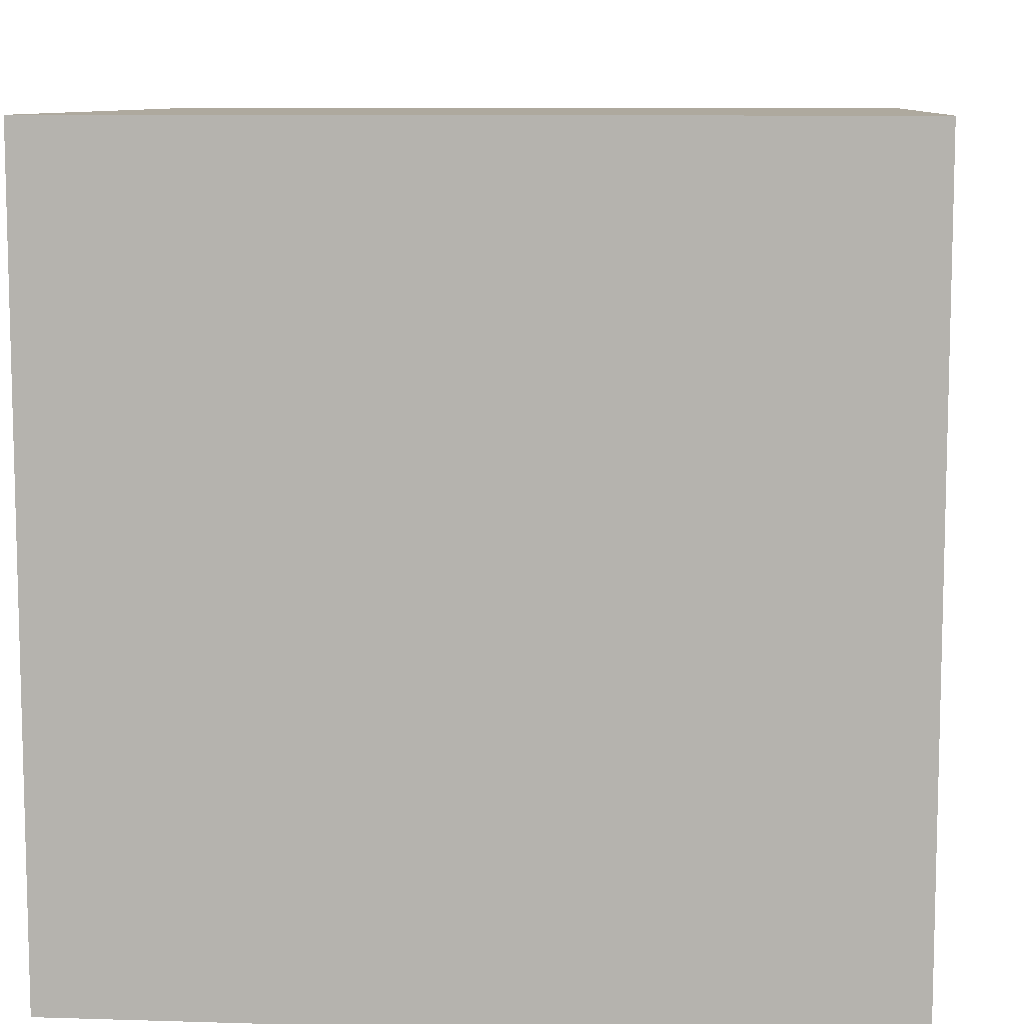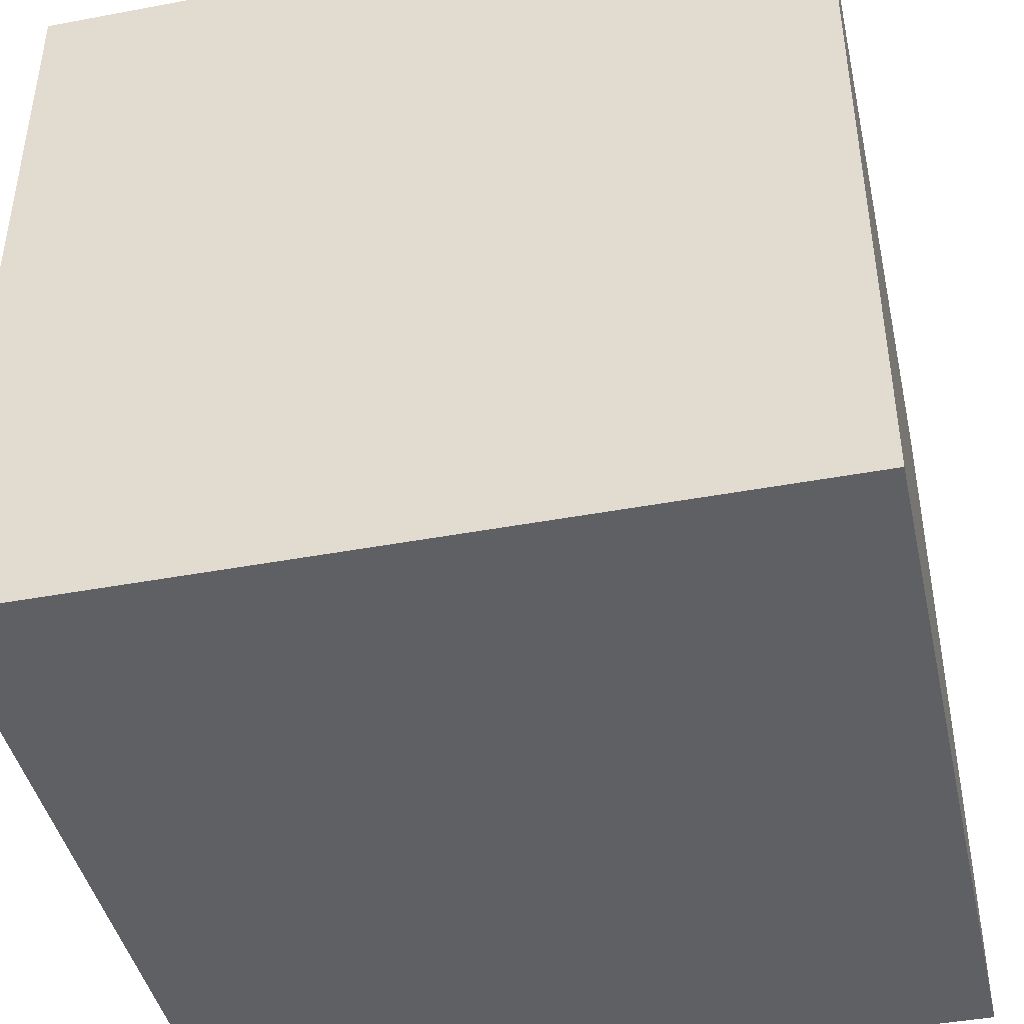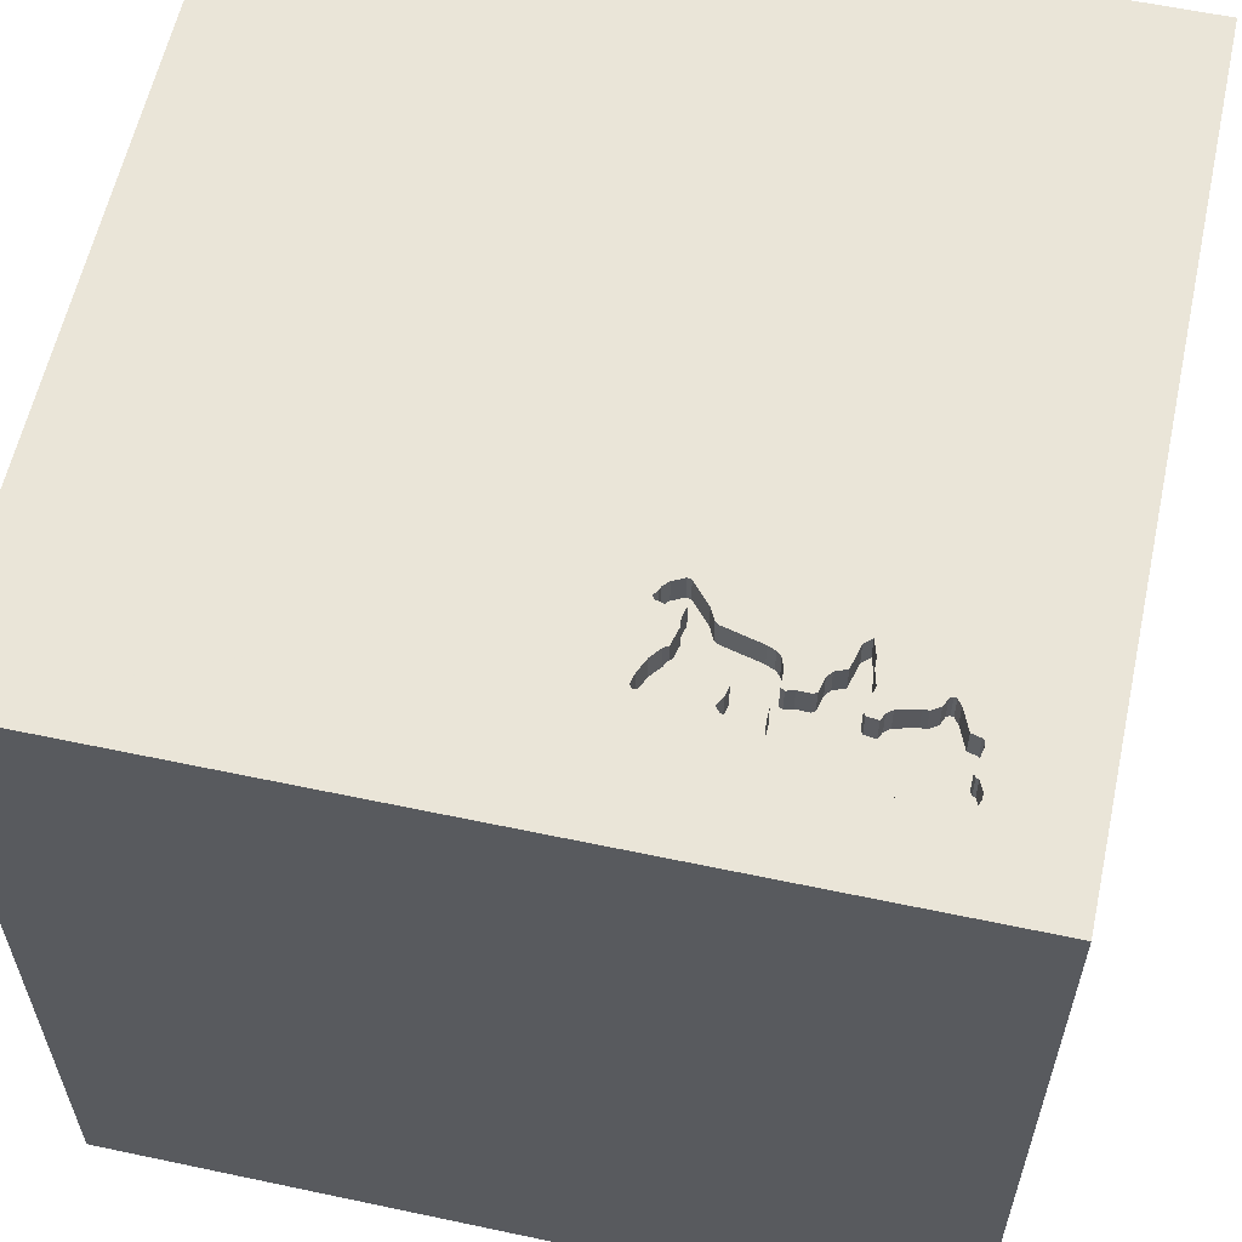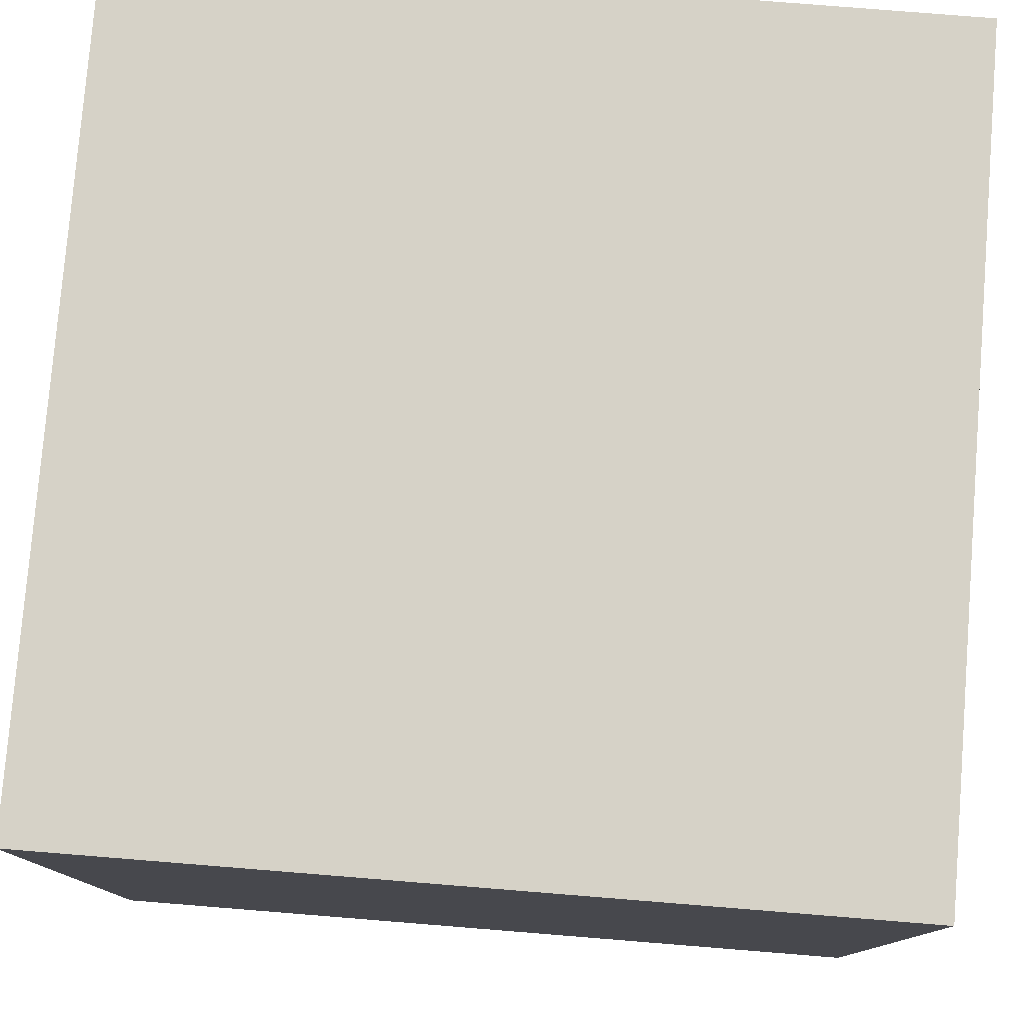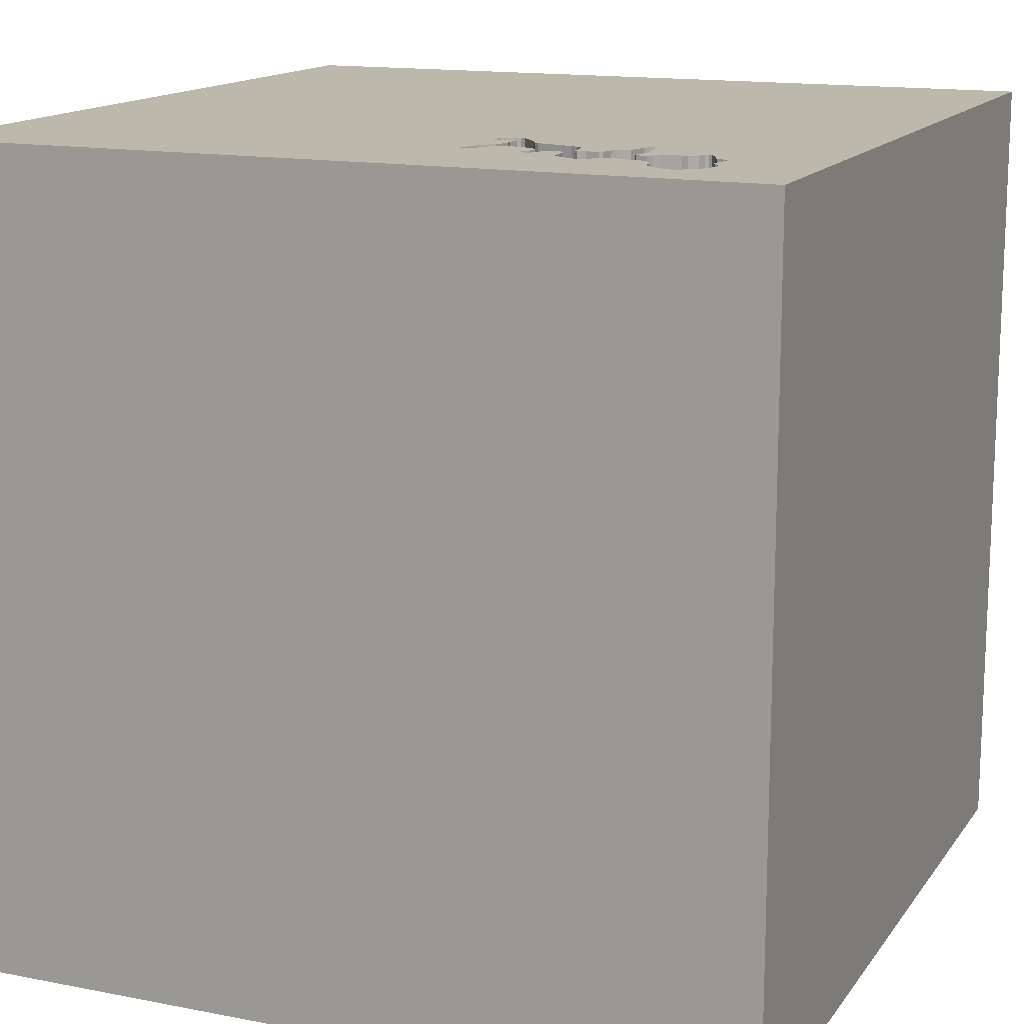
<metadata>
{"format":"obj","ext":"obj","renderer":"f3d","projection":"perspective","resolution":1024,"background":"white","views":[{"elev":9.1,"azim":4.7,"up":"+Z"},{"elev":-43.2,"azim":-77.5,"up":"+Y"},{"elev":59.6,"azim":-77.7,"up":"+Y"},{"elev":78.6,"azim":4.6,"up":"+Z"},{"elev":14.6,"azim":-67.1,"up":"+Y"}]}
</metadata>
<code>
o carriage_134
v -1.047 1.5 0.255
v -0.9052 1.5 1.051
v -0.7496 1.5 0.264
v -1.052 1.5 0.474
v -1.052 1.4 0.474
v -1.021 1.5 0.4916
v -1.021 1.4 0.4916
v -0.9646 1.5 0.6258
v -0.9646 1.4 0.6258
v -0.9645 1.5 0.6658
v -0.5599 0.4948 1.5
v -0.6771 -0 1.5
v -1.5 -1.5 -1.5
v -0.9366 1.5 0.3526
v -0.9371 1.5 0.6251
v -0.9192 1.5 1.087
v -0.9353 1.5 0.2924
v -0.9319 1.5 0.3938
v -0.8333 1.5 1.354
v -0.9322 1.5 1.039
v -0.3516 1.5 1.5
v -0.9585 1.5 0.956
v -1.003 1.5 0.2561
v -1.003 1.4 0.2561
v -0.983 1.5 0.9013
v -1.155 1.5 0.6884
v -0.8437 1.5 0.3407
v -0.9677 1.5 0.9201
v -1.118 1.5 1.163
v -1.118 1.4 1.163
v 0.3125 -0.8333 1.5
v 0.3125 0.2344 1.5
v 0.1489 0.1204 -1.5
v 0.1693 1.152 1.5
v 0.07812 -1.5 -1.198
v 0.5208 -1.5 0.4948
v 0.4687 -1.5 -0
v 0.1562 -1.5 -0.4427
v 1.5 1.5 -1.5
v -1.05 1.5 0.2644
v -1.05 1.4 0.2644
v -1 1.5 1.152
v -1 1.4 1.152
v -0.9004 1.5 1.072
v -1.002 1.5 0.5964
v -0.7778 1.5 0.257
v -0.9888 1.5 0.3121
v -0.1042 0.6771 1.5
v -0.1302 -0.3125 1.5
v 0 -1.5 0.4427
v -0.03906 -1.5 1.276
v -0.9359 1.5 0.7279
v -0.9656 1.5 0.7105
v -0.9656 1.4 0.7105
v -0.9508 1.5 0.3291
v -1.071 1.5 0.4893
v -1.071 1.4 0.4893
v -1.018 1.5 1.163
v -0.8622 1.5 0.5962
v -0.8622 1.4 0.5962
v -1.107 1.5 0.6153
v -1.107 1.4 0.6153
v -1.137 1.4 0.938
v -0.989 1.5 0.8448
v -0.989 1.4 0.8448
v -1.047 1.4 0.255
v -1.137 1.5 0.938
v -0.9586 1.5 0.7223
v -0.9586 1.4 0.7223
v 1.224 -0.1562 1.5
v 1.5 -1.5 1.5
v 0.3792 1.5 0.5013
v -1.121 1.5 0.9121
v -1.121 1.4 0.9121
v -0.9922 1.5 1.119
v -0.9922 1.4 1.119
v -0.8749 1.5 0.7881
v -0.8749 1.4 0.7881
v -0.8902 1.5 0.7493
v -0.8902 1.4 0.7493
v -0.9728 1.5 0.6387
v -0.9728 1.4 0.6387
v -1.155 1.4 0.6884
v -1.116 1.5 1.153
v -1.116 1.4 1.153
v -0.9114 1.5 0.734
v -1.288 1.5 1.053
v -0.7719 1.5 0.3135
v -0.7719 1.4 0.3135
v -0.7801 1.5 0.3465
v -0.7801 1.4 0.3465
v -0.9052 1.4 1.051
v -0.7661 1.5 0.2499
v -0.7661 1.4 0.2499
v -1.264 1.5 1.127
v -0.8094 1.5 0.4242
v -0.7354 1.5 0.2676
v -0.7354 1.4 0.2676
v -1.005 1.5 0.8907
v -1.005 1.4 0.8907
v -1.214 1.5 0.964
v -1.214 1.4 0.964
v -1.071 1.5 0.6094
v -1.026 1.5 0.6105
v -1.026 1.4 0.6105
v -0.9114 1.4 0.734
v -0.6988 1.5 0.3417
v -1.243 1.5 0.9817
v -1.243 1.4 0.9817
v -0.9508 1.4 0.3291
v -0.4687 -1.5 0.1562
v -0.3906 1.5 1.12
v -0.7282 1.5 0.2747
v -0.8763 1.5 0.6127
v -0.8763 1.4 0.6127
v -1.5 -0.6771 -0
v -1.5 0.7292 0.4167
v -1.5 0.1562 1.25
v -1.5 0.1823 -0.4818
v -1.5 0.3125 0.8333
v -1.5 1.5 1.5
v -1.5 -0.01302 -0.9896
v -1.5 -0 0.4687
v -1.5 0 0
v -1.5 -0.2865 1.172
v -1.5 1.224 0.1562
v -1.5 -1.5 1.5
v -1.5 -0.5599 -0.4948
v -1.5 0.625 0
v -1.5 1.5 -1.5
v -1.5 1.5 0.2474
v -1.094 1.5 0.7837
v -1.094 1.4 0.7837
v -1.027 1.5 0.295
v -1.027 1.4 0.295
v -1.135 1.5 1.171
v -1.004 1.5 0.541
v -1.004 1.4 0.541
v -1.067 1.5 0.5152
v -1.159 1.5 0.9508
v -0.6953 1.5 0.3276
v 0.599 -0.1823 1.5
v 1.5 -1.5 -1.5
v 0.8203 -1.5 -0.3385
v -1.067 1.4 0.5152
v -0.7712 1.5 0.8339
v -0.7712 1.4 0.8339
v -1.228 1.5 1.161
v -1.228 1.4 1.161
v -0.8437 1.4 0.3407
v -1.071 1.4 0.6094
v -1.074 1.5 0.5035
v -1.074 1.4 0.5035
v -0.7719 1.5 0.2535
v -0.9532 1.5 0.2784
v -0.9532 1.4 0.2784
v -1.148 1.5 0.7402
v -1.148 1.4 0.7402
v -0.7039 1.5 0.3104
v -0.8607 1.5 0.8517
v -0.8607 1.4 0.8517
v -0.8178 1.5 0.3371
v -0.7154 1.5 0.2875
v 1.5 0.164 -0.1982
v 1.5 1.5 1.5
v -1.172 1.5 1.179
v -1.172 1.4 1.179
v -1.245 1.5 1.145
v -1.159 -0.2279 1.5
v -1.25 1.5 0.2083
v -1.25 1.5 0.5208
v -1.354 1.5 0.8333
v -0.9004 1.4 1.072
v -0.9319 1.4 0.3938
v -0.7948 1.5 0.808
v -0.7948 1.4 0.808
v -1.104 1.5 1.146
v -1.104 1.4 1.146
v -1.278 1.5 1.023
v -1.278 1.4 1.023
v -0.9883 1.5 0.4998
v -0.9883 1.4 0.4998
v -1.137 1.5 0.6562
v -1.298 1.5 1.083
v -1.002 1.4 0.5964
v -0.9366 1.4 0.3526
v -1.264 1.4 1.127
v -0.8362 1.5 0.512
v -0.7778 1.4 0.257
v -0.9192 1.4 1.087
v -0.8253 1.5 0.8505
v -1.001 1.5 0.8519
v -0.9499 1.5 1.01
v -0.9499 1.4 1.01
v -0.8928 1.5 0.6186
v -0.786 1.5 0.29
v -0.786 1.4 0.29
v -1.178 1.5 0.9628
v -1.178 1.4 0.9628
v -0.7154 1.4 0.2875
v -0.8503 1.5 0.8513
v -0.7694 1.5 0.4042
v -0.7694 1.4 0.4042
v -0.9941 1.5 0.5634
v -0.9941 1.4 0.5634
v -0.8178 1.4 0.3371
v -0.9963 1.5 1.136
v -0.9089 1.5 0.8647
v -0.9518 1.5 0.4739
v -1.152 1.5 1.179
v -1.152 1.4 1.179
v -0.8504 1.5 0.5691
v -0.8504 1.4 0.5691
v -0.9155 1.5 0.3078
v -0.95 1.5 0.9895
v -0.8981 1.5 1.062
v -0.8981 1.4 1.062
v -0.7496 1.4 0.264
v -1.039 1.5 0.2797
v -0.9049 1.5 0.3255
v -0.9049 1.4 0.3255
v -0.9677 1.4 0.9201
v -0.8176 1.5 0.4372
v -0.8176 1.4 0.4372
v -0.9518 1.4 0.4739
v -0.9322 1.4 1.039
v -0.6953 1.4 0.3276
v -1.005 1.5 0.4957
v -0.95 1.4 0.9896
v -0.9988 1.5 1.146
v -1.018 1.4 1.163
v -0.8253 1.4 0.8505
v -1.036 1.5 0.2479
v -1.036 1.4 0.2479
v -1.119 1.5 0.6224
v -1.119 1.4 0.6224
v -0.983 1.4 0.9013
v -1.007 1.5 1.16
v -0.9155 1.4 0.3078
v -0.9089 1.4 0.8647
v -1.007 1.4 1.16
v -0.9645 1.4 0.6658
v -1.001 1.4 0.8519
v -1.048 1.5 0.61
v -1.16 1.5 0.7073
v -1.16 1.4 0.7073
v -0.8094 1.4 0.4242
v -0.9092 1.5 0.6245
v -0.9092 1.4 0.6245
v -0.6988 1.4 0.3417
v -1.298 1.4 1.083
v -0.7725 1.5 0.3125
f 121 125 127
f 127 169 121
f 121 118 125
f 127 116 13
f 127 50 51
f 127 12 169
f 118 120 125
f 125 123 127
f 51 71 127
f 120 123 125
f 71 31 127
f 31 49 127
f 116 128 13
f 13 111 127
f 12 11 169
f 121 120 118
f 50 71 51
f 49 12 127
f 11 121 169
f 127 124 116
f 111 50 127
f 123 124 127
f 124 128 116
f 50 36 71
f 49 11 12
f 120 117 123
f 31 142 49
f 121 117 120
f 117 124 123
f 111 38 50
f 71 142 31
f 142 32 49
f 124 119 128
f 13 38 111
f 49 48 11
f 50 37 36
f 32 48 49
f 117 129 124
f 38 37 50
f 148 168 121
f 121 166 148
f 119 122 128
f 122 13 128
f 48 121 11
f 19 121 21
f 121 19 210
f 121 210 166
f 95 184 121
f 121 168 95
f 172 131 121
f 37 71 36
f 16 230 42
f 136 210 19
f 19 16 42
f 19 42 238
f 19 238 58
f 29 136 19
f 58 177 84
f 29 19 58
f 58 84 29
f 198 140 172
f 172 121 184
f 184 87 179
f 101 198 172
f 172 184 179
f 172 179 108
f 172 108 101
f 129 119 124
f 207 230 16
f 16 75 207
f 172 140 157
f 117 126 129
f 71 70 142
f 112 16 19
f 112 22 20
f 112 20 2
f 44 16 112
f 112 2 216
f 112 216 44
f 140 67 73
f 132 157 140
f 140 73 132
f 121 126 117
f 13 35 38
f 38 144 37
f 201 22 112
f 72 175 146
f 191 201 112
f 112 72 146
f 146 191 112
f 20 22 215
f 215 193 20
f 183 171 172
f 172 157 245
f 26 183 172
f 172 245 26
f 171 131 172
f 129 130 119
f 142 165 32
f 48 34 121
f 72 52 86
f 79 77 175
f 72 86 79
f 72 79 175
f 22 201 160
f 22 160 208
f 171 183 235
f 103 244 104
f 171 235 61
f 103 104 45
f 61 103 45
f 137 139 171
f 171 61 45
f 45 204 137
f 171 45 137
f 131 126 121
f 126 130 129
f 37 144 71
f 164 165 71
f 165 70 71
f 70 165 142
f 32 34 48
f 192 99 25
f 208 64 192
f 28 22 208
f 192 25 28
f 208 192 28
f 171 139 152
f 171 152 56
f 4 6 228
f 4 228 181
f 171 56 4
f 14 55 171
f 14 171 4
f 4 181 209
f 209 18 14
f 4 209 14
f 170 131 171
f 144 143 71
f 112 19 21
f 72 188 212
f 114 195 248
f 248 15 52
f 114 248 52
f 72 212 59
f 114 52 72
f 72 59 114
f 47 170 171
f 171 55 47
f 130 122 119
f 38 143 144
f 34 21 121
f 72 107 202
f 223 188 72
f 72 202 96
f 72 96 223
f 68 52 15
f 8 81 10
f 53 68 15
f 15 8 10
f 15 10 53
f 155 17 130
f 170 47 134
f 23 155 130
f 170 134 219
f 170 219 40
f 170 40 1
f 233 23 130
f 233 130 170
f 170 1 233
f 35 143 38
f 72 159 141
f 72 141 107
f 130 17 214
f 165 34 32
f 72 130 163
f 163 159 72
f 97 113 130
f 93 3 97
f 93 97 130
f 220 252 196
f 154 93 130
f 220 196 46
f 46 154 130
f 130 214 220
f 130 220 46
f 130 131 170
f 130 113 163
f 88 252 220
f 162 90 88
f 88 220 27
f 27 162 88
f 131 130 126
f 130 33 13
f 13 143 35
f 72 112 21
f 130 13 122
f 143 13 33
f 165 21 34
f 72 21 165
f 39 130 72
f 164 71 143
f 165 39 72
f 39 33 130
f 39 165 164
f 39 143 33
f 39 164 143
f 89 98 218
f 89 200 98
f 218 197 89
f 218 98 3
f 89 227 200
f 98 200 113
f 113 97 98
f 218 189 197
f 89 197 196
f 252 88 89
f 196 252 89
f 97 3 98
f 250 227 89
f 200 227 159
f 159 163 200
f 163 113 200
f 218 94 189
f 46 196 197
f 197 189 46
f 88 90 89
f 3 93 94
f 94 218 3
f 227 250 141
f 91 250 89
f 227 141 159
f 154 46 189
f 189 94 154
f 91 89 90
f 93 154 94
f 107 141 250
f 250 91 203
f 90 162 91
f 250 203 107
f 247 203 91
f 206 91 162
f 202 107 203
f 96 202 203
f 203 247 96
f 206 247 91
f 247 206 150
f 162 27 150
f 150 206 162
f 247 224 96
f 247 150 224
f 223 96 224
f 174 224 150
f 27 220 221
f 221 150 27
f 188 223 224
f 224 213 188
f 225 224 174
f 150 221 174
f 213 212 188
f 213 224 225
f 18 209 225
f 225 174 18
f 221 186 174
f 239 221 220
f 220 214 239
f 213 60 212
f 205 213 225
f 110 186 221
f 174 186 18
f 239 110 221
f 214 17 239
f 59 212 60
f 249 60 213
f 249 213 205
f 182 205 225
f 209 181 182
f 182 225 209
f 186 110 14
f 14 18 186
f 239 156 110
f 156 239 17
f 17 155 156
f 114 59 60
f 60 115 114
f 115 60 249
f 249 205 9
f 138 205 182
f 181 228 182
f 55 14 110
f 156 135 110
f 155 23 156
f 195 114 115
f 115 249 195
f 15 248 249
f 249 9 15
f 9 205 185
f 137 204 205
f 205 138 137
f 182 7 138
f 228 6 7
f 7 182 228
f 110 135 47
f 47 55 110
f 135 156 24
f 24 156 23
f 248 195 249
f 9 8 15
f 185 82 9
f 185 205 45
f 204 45 205
f 145 138 7
f 134 47 135
f 234 135 24
f 9 82 8
f 105 82 185
f 45 104 185
f 139 137 138
f 138 145 139
f 145 7 5
f 6 4 5
f 5 7 6
f 219 134 135
f 135 41 219
f 41 135 234
f 23 233 234
f 234 24 23
f 81 8 82
f 242 82 105
f 105 185 104
f 145 5 57
f 40 219 41
f 234 66 41
f 233 1 234
f 10 81 82
f 82 242 10
f 54 242 105
f 104 244 105
f 152 139 145
f 145 153 152
f 57 153 145
f 4 56 57
f 57 5 4
f 1 40 41
f 41 66 1
f 66 234 1
f 242 54 10
f 54 105 151
f 244 103 151
f 151 105 244
f 56 152 153
f 153 57 56
f 53 10 54
f 54 151 133
f 54 69 53
f 69 54 133
f 133 151 83
f 103 61 62
f 62 151 103
f 68 53 69
f 69 133 65
f 133 83 158
f 83 151 236
f 151 62 236
f 69 106 52
f 52 68 69
f 69 65 106
f 133 243 65
f 157 132 133
f 133 158 157
f 83 246 158
f 83 236 183
f 183 26 83
f 61 235 236
f 236 62 61
f 106 86 52
f 106 65 78
f 74 243 133
f 65 243 64
f 132 73 133
f 26 245 246
f 246 83 26
f 158 246 157
f 235 183 236
f 106 80 86
f 106 78 80
f 78 65 240
f 243 74 100
f 74 133 73
f 192 64 243
f 64 208 65
f 245 157 246
f 79 86 80
f 80 78 79
f 78 240 161
f 240 65 208
f 243 100 192
f 74 63 100
f 74 73 67
f 77 79 78
f 232 78 161
f 208 160 161
f 161 240 208
f 99 192 100
f 63 74 67
f 229 100 63
f 175 77 78
f 78 176 175
f 78 232 176
f 201 191 232
f 232 161 201
f 161 160 201
f 25 99 100
f 100 237 25
f 67 140 63
f 222 100 229
f 229 63 194
f 232 147 176
f 237 100 222
f 199 63 140
f 140 198 199
f 222 229 22
f 22 28 222
f 229 194 215
f 63 76 194
f 176 147 175
f 191 146 147
f 147 232 191
f 28 25 237
f 237 222 28
f 178 63 199
f 198 101 199
f 229 215 22
f 193 215 194
f 76 63 178
f 76 226 194
f 146 175 147
f 199 85 178
f 102 199 101
f 20 193 194
f 194 226 20
f 231 76 178
f 76 190 226
f 187 85 199
f 178 85 177
f 109 199 102
f 101 108 102
f 43 76 231
f 231 178 58
f 190 76 16
f 226 190 92
f 149 85 187
f 109 187 199
f 84 177 85
f 177 58 178
f 109 102 108
f 2 20 226
f 226 92 2
f 207 75 76
f 76 43 207
f 43 231 241
f 58 238 231
f 75 16 76
f 173 92 190
f 149 167 85
f 149 187 168
f 168 148 149
f 109 180 187
f 85 30 84
f 108 179 109
f 43 42 230
f 230 207 43
f 43 241 42
f 241 231 238
f 16 44 173
f 173 190 16
f 173 217 92
f 167 149 148
f 148 166 167
f 211 85 167
f 95 168 187
f 180 109 179
f 180 251 187
f 29 84 30
f 211 30 85
f 92 217 2
f 238 42 241
f 44 216 217
f 217 173 44
f 166 210 211
f 211 167 166
f 187 251 95
f 179 87 180
f 87 184 251
f 251 180 87
f 136 29 30
f 30 211 136
f 216 2 217
f 210 136 211
f 184 95 251

</code>
